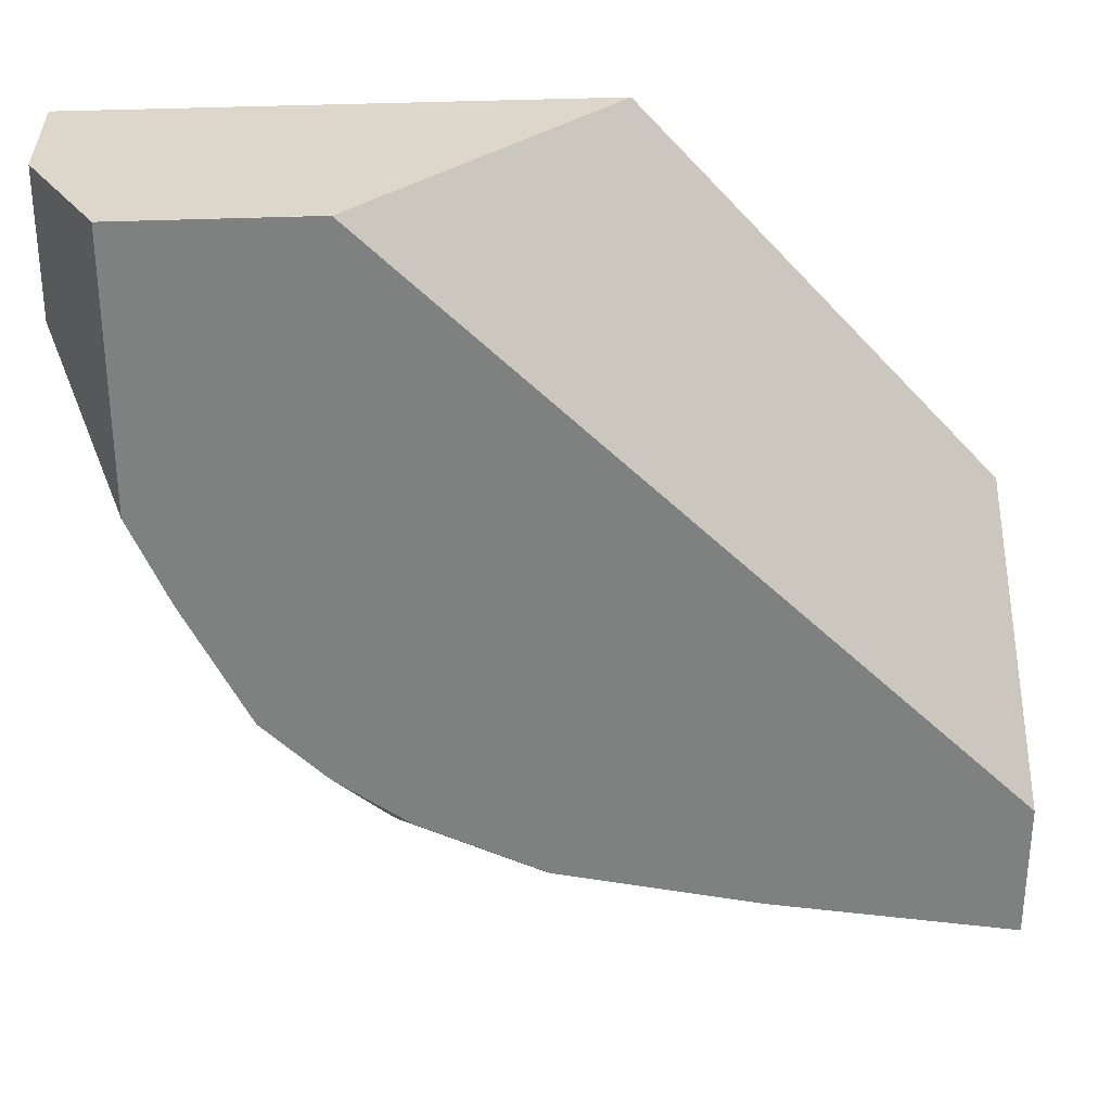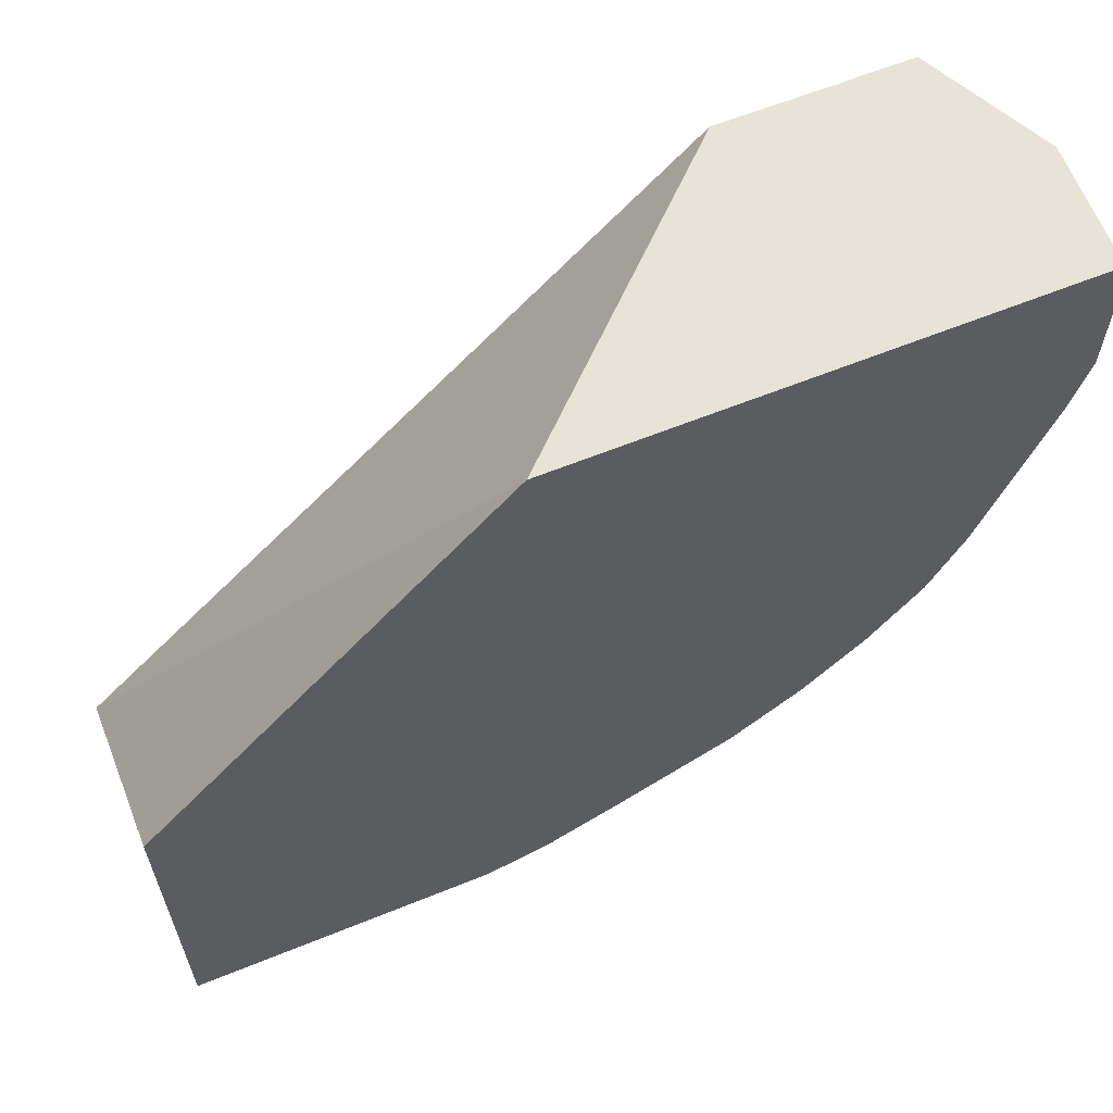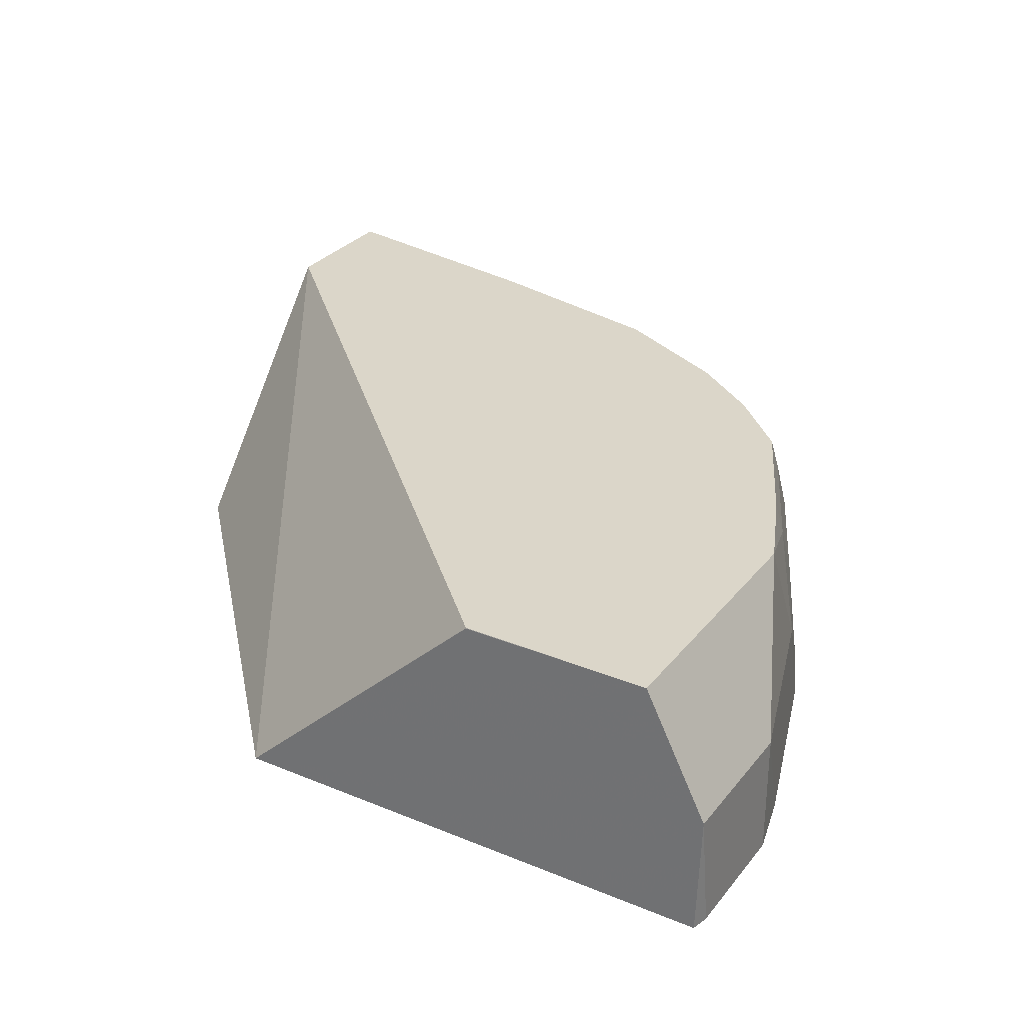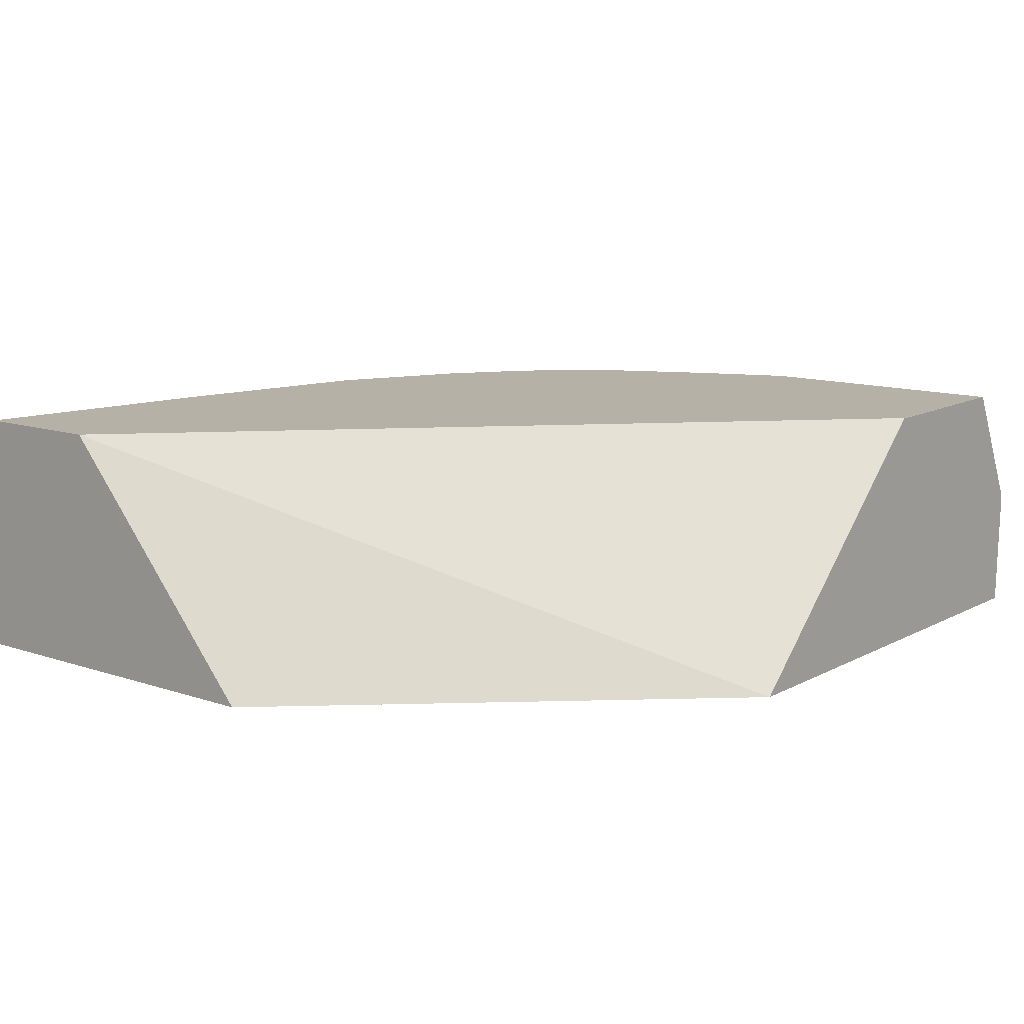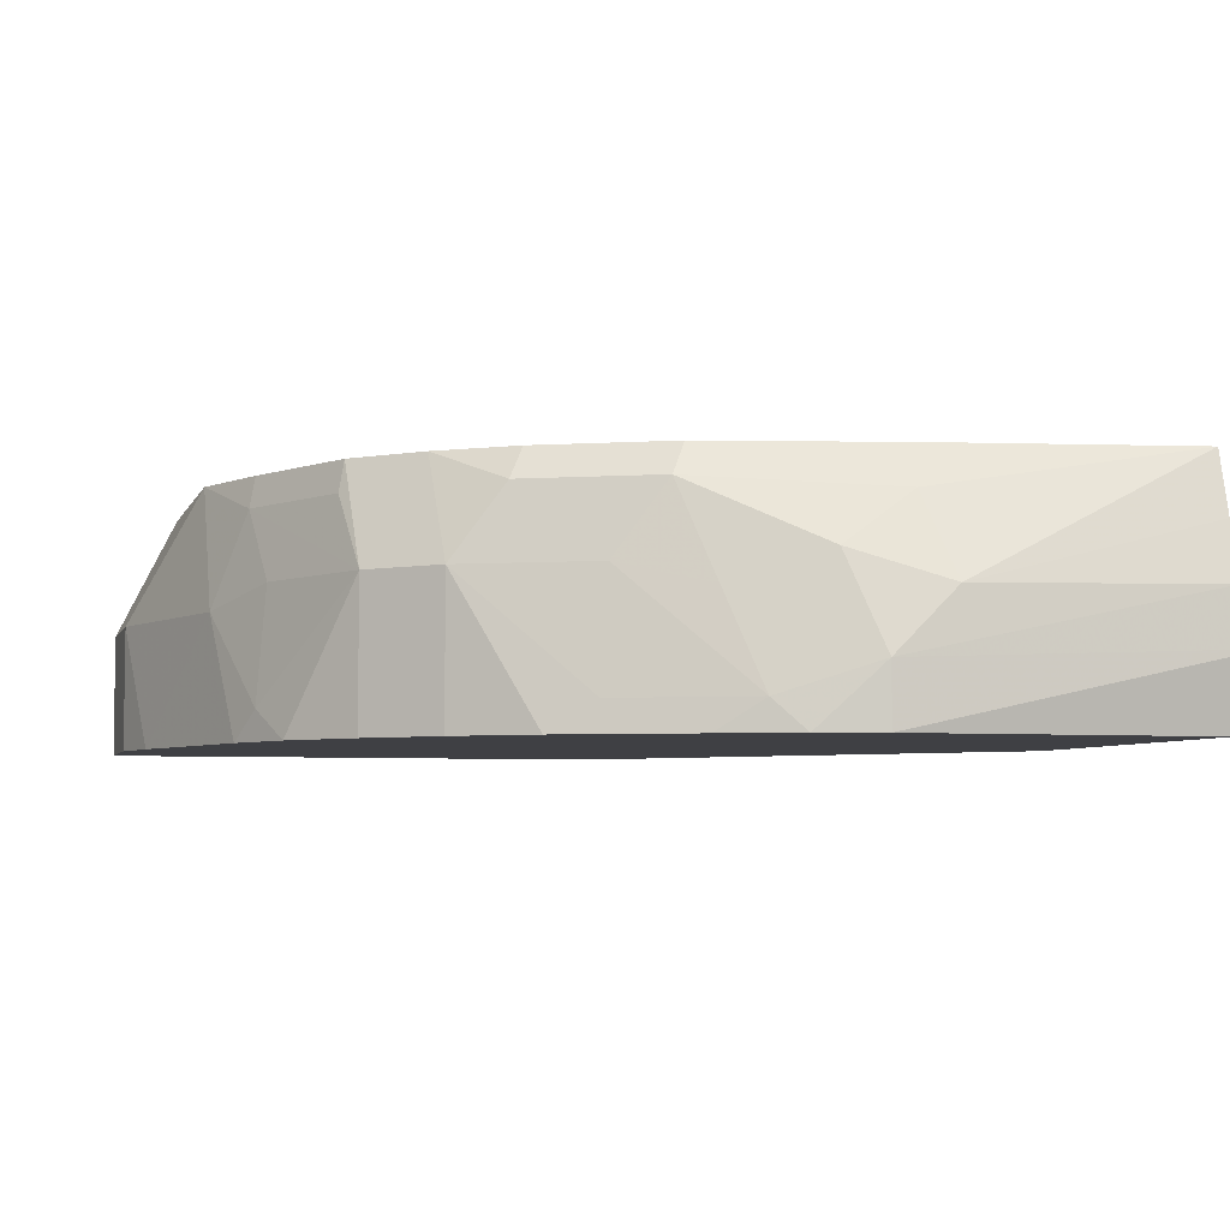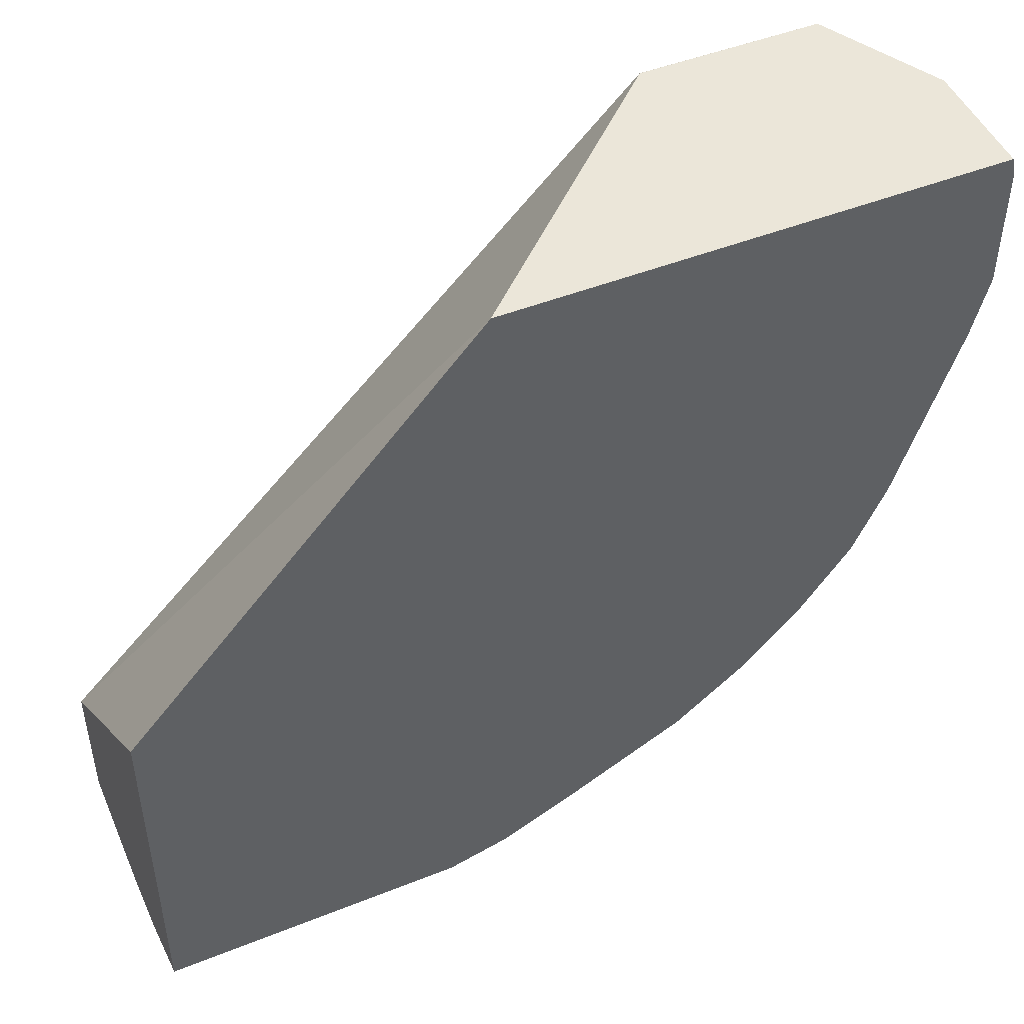
<metadata>
{"format":"obj","ext":"obj","renderer":"f3d","projection":"perspective","resolution":1024,"background":"white","views":[{"elev":30.4,"azim":176.0,"up":"+Z"},{"elev":61.9,"azim":-22.4,"up":"+Z"},{"elev":29.9,"azim":31.0,"up":"+Y"},{"elev":12.1,"azim":-51.3,"up":"+Y"},{"elev":-5.1,"azim":164.4,"up":"+Y"},{"elev":47.2,"azim":-24.3,"up":"+Z"}]}
</metadata>
<code>
v 0.6634 -0.1411 -0.3359
v 0.6634 -0.1424 -0.3359
v 0.6634 -0.1229 -0.3356
v 0.7656 -0.1448 -0.331
v 0.6634 -0.165 -0.331
v 0.7656 -0.165 -0.331
v 0.6634 -0.1037 -0.3308
v 0.7449 -0.1241 -0.331
v 0.7759 -0.1138 -0.3207
v 0.8069 -0.1241 -0.3103
v 0.7966 -0.1552 -0.3207
v 0.7867 -0.165 -0.3256
v 0.6634 -0.165 -0.2079
v 0.6634 -0.08262 -0.3252
v 0.7518 -0.09656 -0.3172
v 0.8172 -0.09311 -0.3
v 0.8345 -0.1172 -0.2966
v 0.8379 -0.1552 -0.3
v 0.8523 -0.165 -0.2937
v 0.8109 -0.165 -0.3144
v 0.7826 -0.165 -0.07697
v 0.6634 -0.08262 -0.2789
v 0.7448 -0.08262 -0.3103
v 0.8586 -0.09311 -0.2793
v 0.812 -0.08262 -0.2948
v 0.8759 -0.1172 -0.2758
v 0.8759 -0.165 -0.2758
v 0.869 -0.08276 -0.07697
v 0.869 -0.08262 -0.07702
v 0.9504 -0.165 -0.07697
v 0.8772 -0.08262 -0.2565
v 0.8534 -0.08262 -0.274
v 0.8966 -0.1172 -0.2552
v 0.8966 -0.165 -0.2552
v 0.9304 -0.08262 -0.07697
v 0.9517 -0.165 -0.08278
v 0.9517 -0.1241 -0.07697
v 0.8979 -0.08262 -0.2358
v 0.9 -0.09311 -0.2379
v 0.9207 -0.09311 -0.1966
v 0.9172 -0.1172 -0.2138
v 0.9207 -0.1552 -0.2172
v 0.9144 -0.165 -0.2316
v 0.931 -0.08262 -0.07697
v 0.9517 -0.165 -0.1242
v 0.9517 -0.1241 -0.1242
v 0.9186 -0.08262 -0.1945
v 0.931 -0.08262 -0.1655
v 0.931 -0.1241 -0.1862
v 0.9256 -0.165 -0.2074
v 0.9463 -0.165 -0.1453
f 26 38 33
f 21 30 37
f 21 37 44
f 21 44 35
f 24 32 31
f 24 31 26
f 21 29 22
f 26 31 38
f 21 35 28
f 21 28 29
f 15 23 16
f 18 26 19
f 17 26 18
f 16 32 24
f 16 25 32
f 16 23 25
f 16 26 17
f 16 24 26
f 14 23 15
f 14 25 23
f 26 33 34
f 19 26 27
f 26 34 27
f 42 49 50
f 30 36 37
f 14 32 25
f 49 51 50
f 46 49 48
f 46 51 49
f 45 51 46
f 42 50 43
f 41 49 42
f 40 49 41
f 40 48 49
f 40 47 48
f 28 35 29
f 38 40 39
f 37 48 44
f 37 46 48
f 36 46 37
f 36 45 46
f 33 43 34
f 33 42 43
f 33 41 42
f 33 40 41
f 33 39 40
f 33 38 39
f 38 47 40
f 14 31 32
f 14 48 47
f 14 47 38
f 5 19 27
f 5 20 19
f 5 12 20
f 5 6 12
f 4 12 6
f 4 11 12
f 4 10 11
f 4 9 10
f 4 8 9
f 3 7 8
f 2 6 5
f 1 6 2
f 1 4 6
f 1 3 4
f 1 7 3
f 1 14 7
f 1 22 14
f 1 13 22
f 1 5 13
f 1 2 5
f 14 38 31
f 5 27 34
f 5 34 43
f 3 8 4
f 5 50 51
f 5 43 50
f 14 44 48
f 14 35 44
f 14 29 35
f 14 22 29
f 13 21 22
f 11 19 20
f 11 18 19
f 11 17 18
f 10 17 11
f 10 16 17
f 11 20 12
f 9 16 10
f 9 15 16
f 8 14 15
f 8 15 9
f 7 14 8
f 5 21 13
f 5 30 21
f 5 36 30
f 5 45 36
f 5 51 45

</code>
